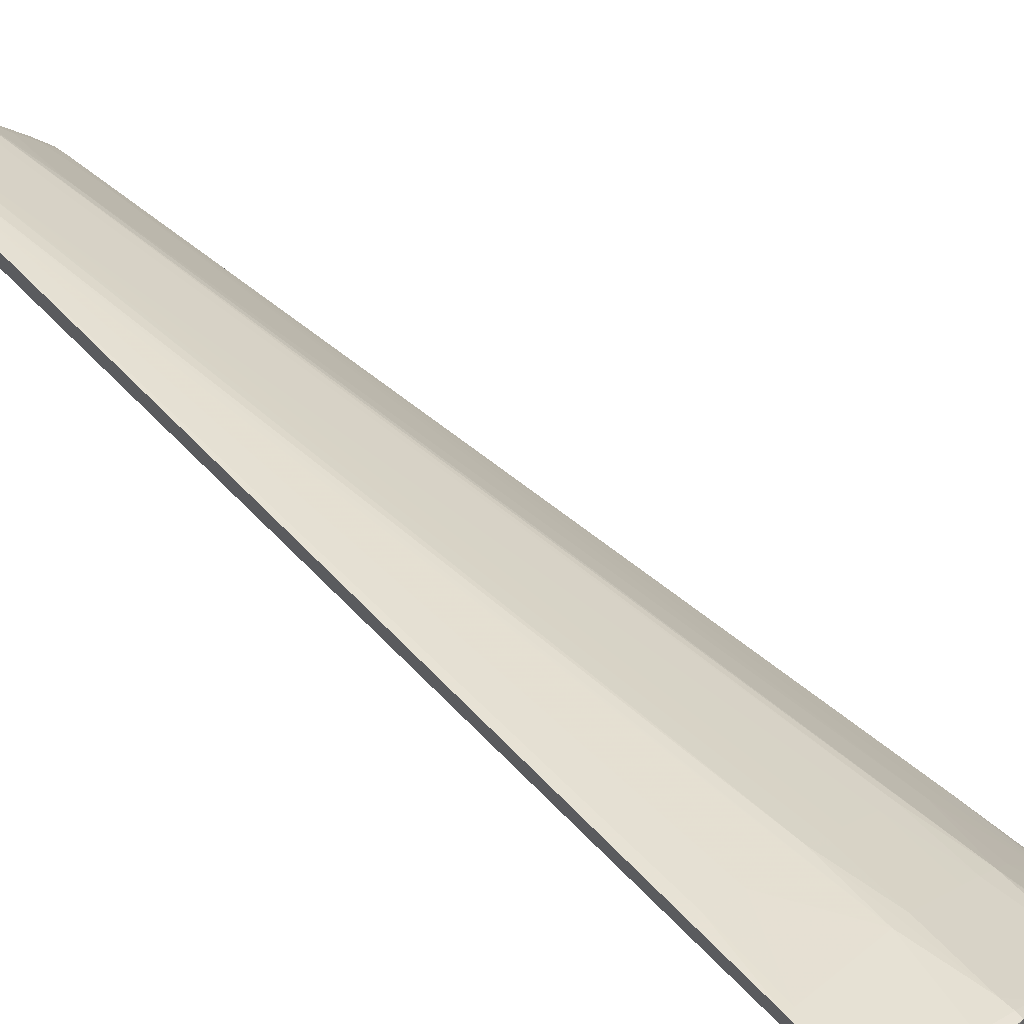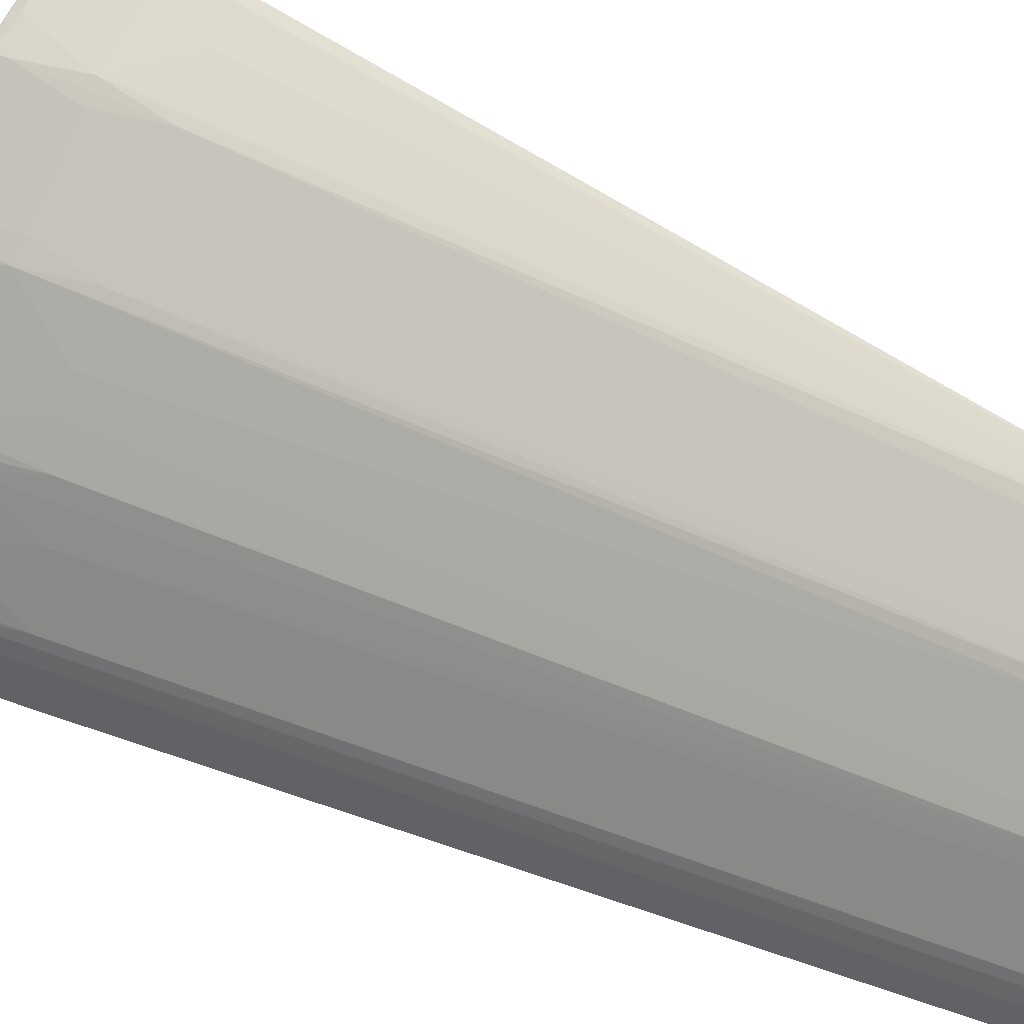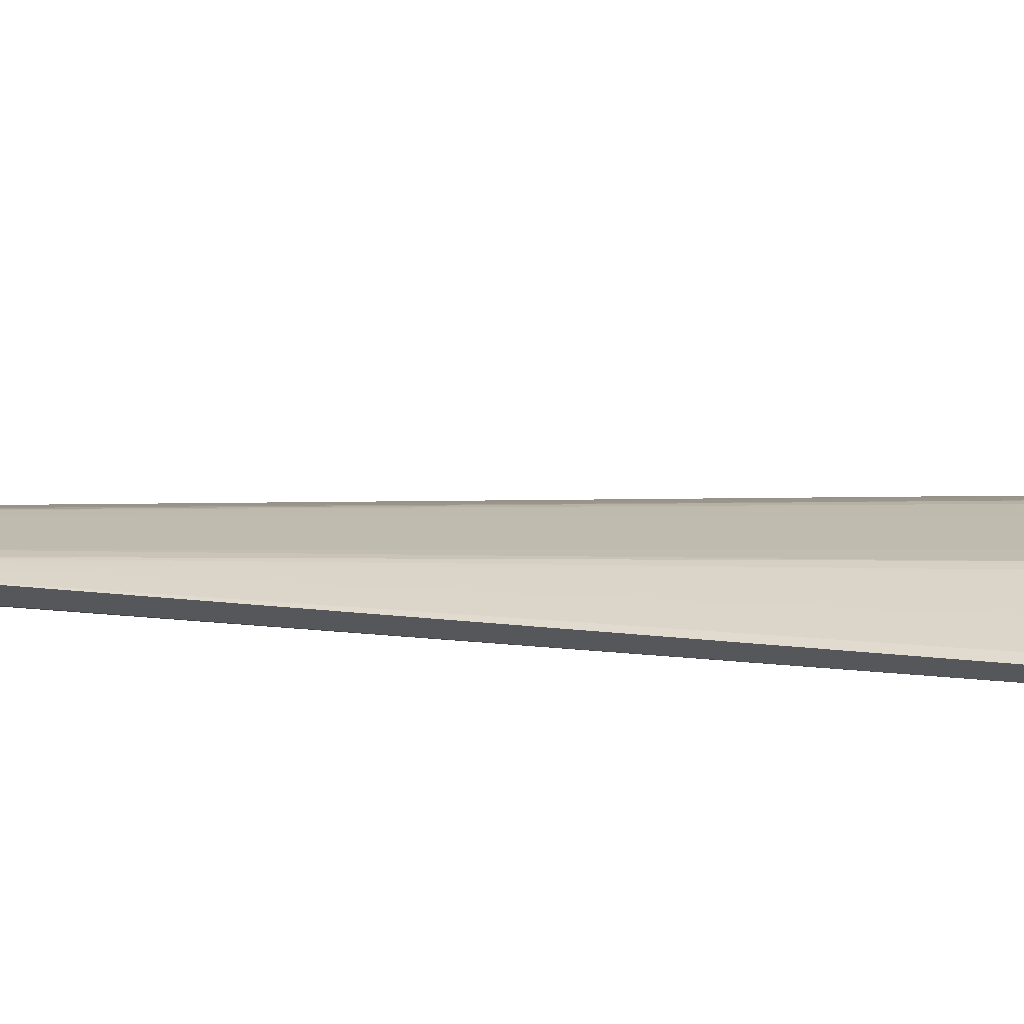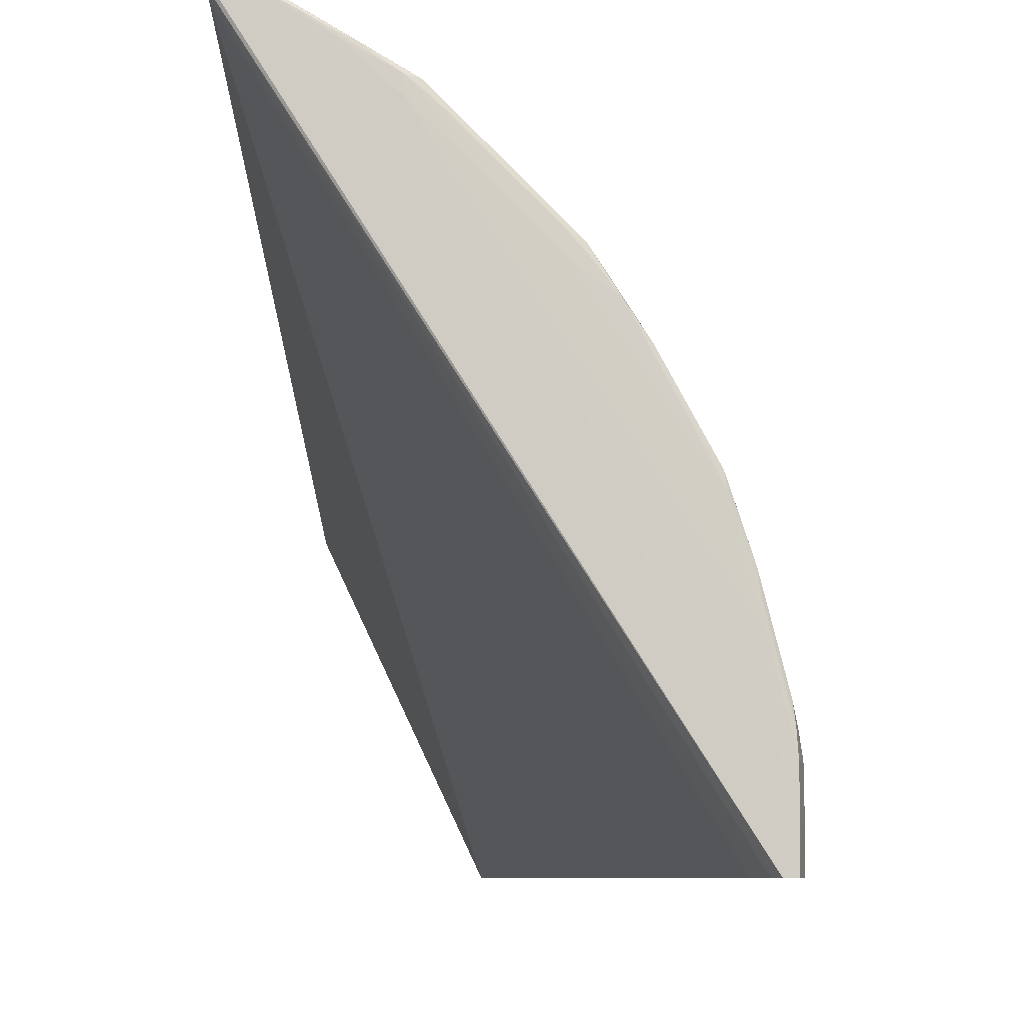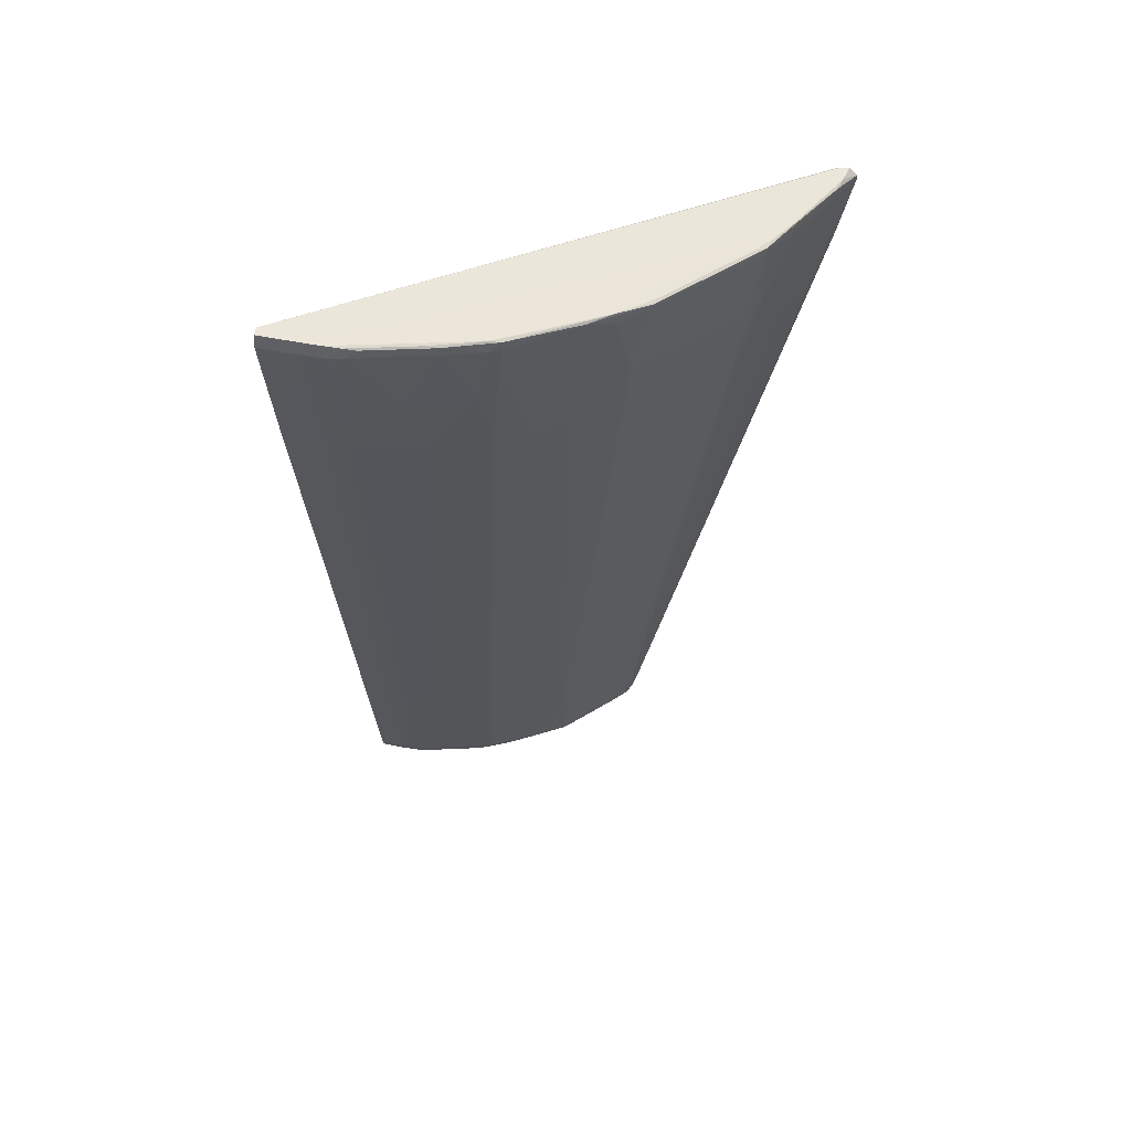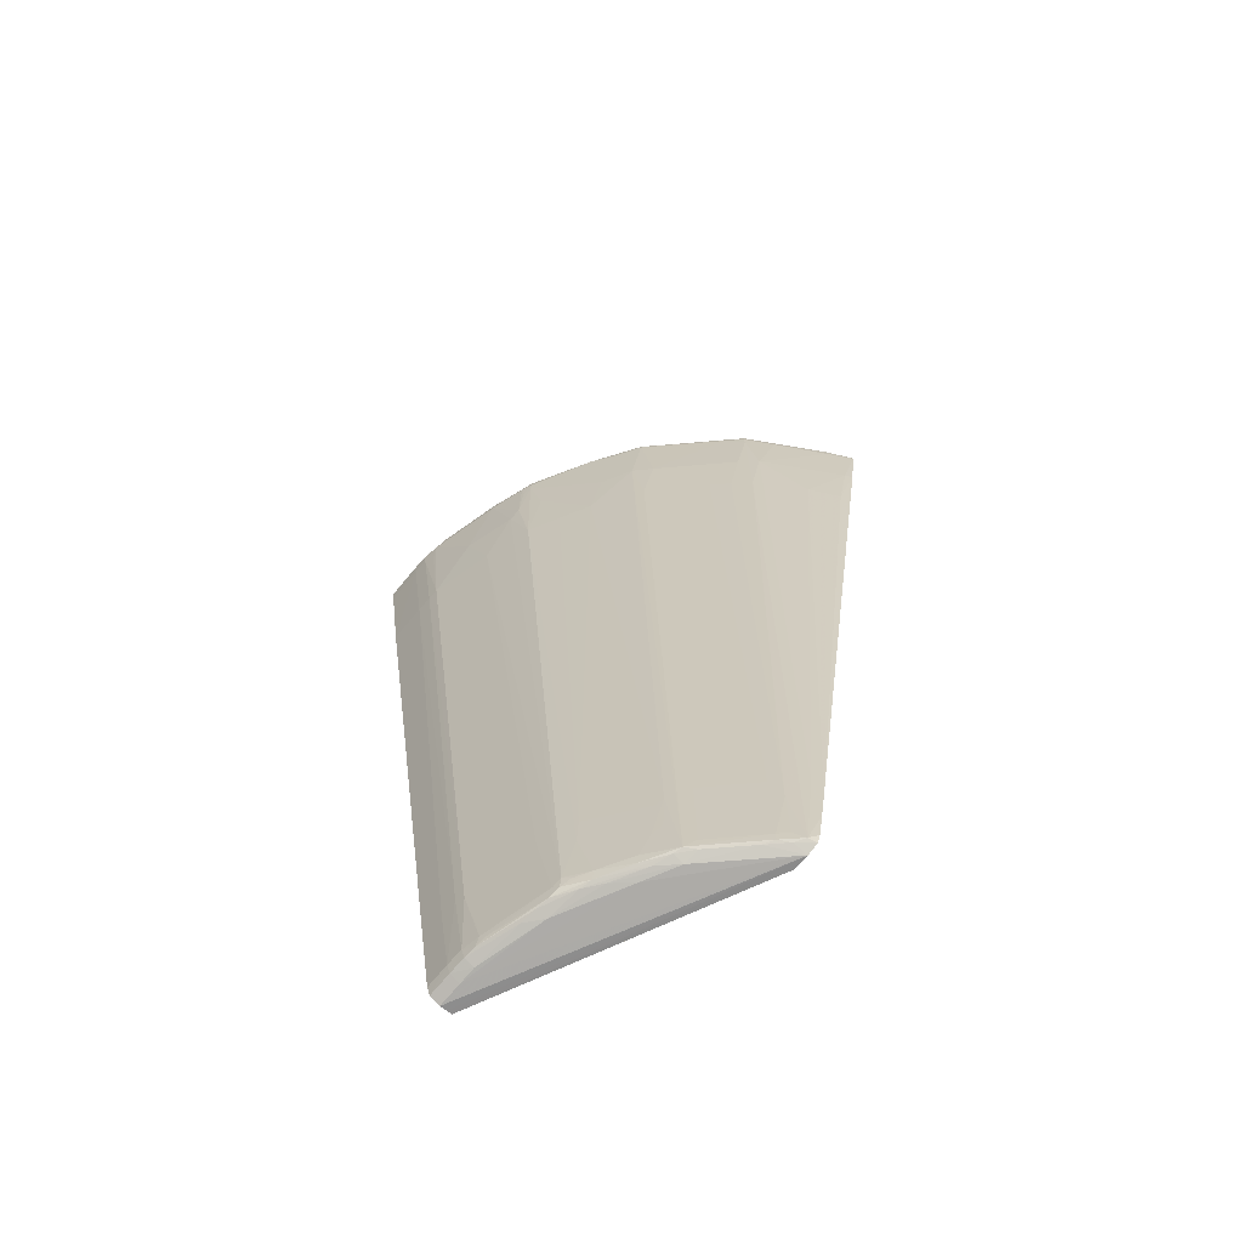
<metadata>
{"format":"obj","ext":"obj","renderer":"f3d","projection":"perspective","resolution":1024,"background":"white","views":[{"elev":65.8,"azim":138.7,"up":"+Z"},{"elev":36.7,"azim":-54.8,"up":"+Z"},{"elev":62.5,"azim":100.2,"up":"+Z"},{"elev":-6.3,"azim":-179.4,"up":"+Z"},{"elev":55.3,"azim":-78.2,"up":"+Y"},{"elev":-76.3,"azim":-40.6,"up":"+Y"}]}
</metadata>
<code>
v -0.1731 0.3393 0.4255
v -0.1731 0.3425 0.4253
v -0.1967 0.3478 0.4123
v -0.1964 0.3393 0.412
v -0.1799 0.2753 0.4111
v -0.1731 0.2764 0.4148
v -0.1731 0.3488 0.4183
v -0.1877 0.3491 0.4146
v -0.2153 0.3491 0.3991
v -0.244 0.3487 0.3832
v -0.2718 0.3477 0.367
v -0.2447 0.3393 0.3836
v -0.2558 0.2711 0.3662
v -0.1953 0.3317 0.4114
v -0.2108 0.2103 0.3815
v -0.1821 0.2082 0.3974
v -0.1731 0.2034 0.4007
v -0.1731 0.3488 0.4157
v -0.1759 0.3491 0.4089
v -0.433 0.3503 0.004256
v -0.4329 0.3503 0.0565
v -0.2637 0.3495 0.3587
v -0.2331 0.3493 0.3864
v -0.2633 0.3491 0.3694
v -0.3019 0.3476 0.3367
v -0.2868 0.3476 0.3519
v -0.2718 0.3419 0.367
v -0.2775 0.3488 0.3576
v -0.2708 0.3319 0.3661
v -0.2573 0.2077 0.3523
v -0.1803 -0.4992 0.2605
v -0.1819 -0.4134 0.2765
v -0.1802 -0.4235 0.2755
v -0.1731 -0.4311 0.2781
v -0.1731 0.3479 0.4099
v -0.4407 0.3503 0.004256
v -0.4285 0.3393 0.004256
v -0.4407 0.3503 0.0565
v -0.4257 0.3501 0.1169
v -0.3389 0.3493 0.2833
v -0.3636 0.3489 0.2643
v -0.3226 0.3486 0.3121
v -0.3319 0.3475 0.3064
v -0.3376 0.3486 0.297
v -0.2868 0.3424 0.3519
v -0.272 0.2688 0.3522
v -0.2723 0.2077 0.3375
v -0.1965 -0.4311 0.2616
v -0.1955 -0.4396 0.2606
v -0.1928 -0.4613 0.258
v -0.1908 -0.4764 0.2562
v -0.1889 -0.4915 0.2543
v -0.1968 -0.4915 0.2468
v -0.1957 -0.4995 0.2457
v -0.1863 -0.5008 0.2516
v -0.1731 -0.5008 0.2625
v -0.1731 -0.492 0.2658
v -0.1731 -0.464 0.2716
v -0.1731 -0.459 0.2726
v -0.1731 0.3396 0.4066
v -0.4407 0.3503 0.01118
v -0.4435 0.3393 0.004256
v -0.4435 0.3393 0.01118
v -0.4438 0.3393 0.04136
v -0.4213 0.3052 0.004256
v -0.4396 0.3496 0.07159
v -0.4408 0.3503 0.04136
v -0.4434 0.3393 0.0565
v -0.4242 0.3493 0.132
v -0.4099 0.3496 0.1773
v -0.3496 0.3486 0.283
v -0.3946 0.3491 0.2075
v -0.4081 0.3482 0.1873
v -0.3924 0.3476 0.2163
v -0.3766 0.3469 0.2453
v -0.3469 0.3474 0.2912
v -0.3319 0.3436 0.3064
v -0.332 0.2695 0.2914
v -0.317 0.2694 0.3066
v -0.2874 0.2079 0.3223
v -0.2059 -0.416 0.2558
v -0.2379 -0.4613 0.2124
v -0.2361 -0.4764 0.2105
v -0.2268 -0.4915 0.2164
v -0.2408 -0.4993 0.2002
v -0.2317 -0.5008 0.2061
v -0.2167 -0.5008 0.2213
v -0.2016 -0.5009 0.2364
v -0.1731 -0.5041 0.2524
v -0.1731 -0.5009 0.2622
v -0.1731 -0.492 0.2383
v -0.2826 -0.4946 0.004256
v -0.4425 0.3324 0.004256
v -0.4416 0.3242 0.04136
v -0.4381 0.3481 0.0835
v -0.4412 0.3393 0.07159
v -0.4412 0.3242 0.0565
v -0.4378 0.3119 0.06718
v -0.4228 0.348 0.1432
v -0.4123 0.3393 0.1773
v -0.4082 0.3393 0.1874
v -0.3766 0.3466 0.2453
v -0.3641 0.3393 0.2651
v -0.3593 0.3393 0.2727
v -0.3469 0.3439 0.2912
v -0.3467 0.2704 0.2759
v -0.3324 0.2085 0.2767
v -0.3174 0.2082 0.2919
v -0.2433 -0.416 0.2178
v -0.2265 -0.4311 0.2312
v -0.2343 -0.4915 0.2087
v -0.2559 -0.4246 0.2003
v -0.2522 -0.4613 0.194
v -0.2558 -0.4694 0.1851
v -0.258 -0.4915 0.1738
v -0.2567 -0.5002 0.1716
v -0.243 -0.5009 0.1924
v -0.2331 -0.504 0.1924
v -0.2482 -0.5044 0.1622
v -0.2935 -0.5048 0.02627
v -0.2935 -0.5048 0.004256
v -0.2876 -0.5035 0.004256
v -0.2826 -0.5024 0.004256
v -0.1731 -0.5025 0.2379
v -0.4413 0.3242 0.004256
v -0.4233 0.2068 0.004256
v -0.4233 0.2067 0.01118
v -0.4234 0.2064 0.04136
v -0.4381 0.3393 0.08355
v -0.4219 0.2713 0.1094
v -0.4225 0.2092 0.06635
v -0.4231 0.2074 0.0565
v -0.4227 0.3393 0.1429
v -0.4097 0.324 0.1783
v -0.4064 0.2788 0.1691
v -0.3924 0.3425 0.2163
v -0.4073 0.3289 0.1858
v -0.3626 0.2682 0.2473
v -0.3617 0.2103 0.2306
v -0.2589 -0.4302 0.1931
v -0.2581 -0.4462 0.1891
v -0.2566 -0.4613 0.1865
v -0.2741 -0.4915 0.1453
v -0.289 -0.416 0.145
v -0.2865 -0.4416 0.1406
v -0.2725 -0.5008 0.1425
v -0.2591 -0.5017 0.1622
v -0.2485 -0.5026 0.1769
v -0.2639 -0.5029 0.1474
v -0.2784 -0.5045 0.1018
v -0.2935 -0.5046 0.04136
v -0.3031 -0.5015 0.02627
v -0.2978 -0.5033 0.004256
v -0.319 -0.416 0.004256
v -0.3191 -0.416 0.01118
v -0.3192 -0.416 0.02627
v -0.3188 -0.416 0.04136
v -0.4072 0.2097 0.1261
v -0.4079 0.2678 0.1589
v -0.3164 -0.4252 0.05006
v -0.393 0.2069 0.1726
v -0.3955 0.2788 0.1917
v -0.3775 0.2086 0.2016
v -0.2729 -0.416 0.1734
v -0.2863 -0.4858 0.1251
v -0.2819 -0.491 0.1309
v -0.285 -0.4958 0.1223
v -0.2867 -0.5 0.1122
v -0.2751 -0.5021 0.132
v -0.2897 -0.5024 0.08668
v -0.288 -0.5013 0.1018
v -0.3028 -0.5012 0.04136
v -0.303 -0.5014 0.004256
v -0.3064 -0.4915 0.02627
v -0.3062 -0.4915 0.004256
v -0.317 -0.4288 0.02627
v -0.3058 -0.4915 0.04136
v -0.3047 -0.416 0.1018
v -0.3019 -0.416 0.1125
v -0.2875 -0.491 0.1171
v -0.303 -0.4917 0.05712
v -0.3058 -0.4764 0.0565
v -0.3059 -0.4311 0.08668
v -0.3004 -0.4969 0.06256
v -0.302 -0.5003 0.0525
v -0.3012 -0.4242 0.1098
v -0.3046 -0.4613 0.07159
f 1 2 3
f 1 3 4
f 1 4 5
f 1 5 6
f 1 6 17
f 1 17 34
f 1 34 59
f 1 59 58
f 1 58 57
f 1 57 56
f 1 56 90
f 1 90 89
f 1 89 124
f 1 124 91
f 1 91 60
f 1 60 35
f 1 35 18
f 1 18 7
f 1 7 2
f 2 7 8
f 2 8 3
f 3 8 9
f 3 9 10
f 3 10 11
f 3 11 12
f 3 12 4
f 4 12 13
f 4 13 14
f 4 14 5
f 5 14 13
f 5 13 15
f 5 15 16
f 5 16 6
f 6 16 17
f 7 18 19
f 7 19 8
f 8 19 20
f 8 20 21
f 8 21 22
f 8 22 23
f 8 23 9
f 9 23 24
f 9 24 10
f 10 24 11
f 11 25 26
f 11 26 45
f 11 45 27
f 11 27 12
f 11 24 28
f 11 28 25
f 12 27 13
f 13 27 29
f 13 29 30
f 13 30 31
f 13 31 32
f 13 32 15
f 15 32 33
f 15 33 34
f 15 34 16
f 16 34 17
f 18 35 19
f 19 35 20
f 20 36 61
f 20 61 67
f 20 67 38
f 20 38 21
f 20 35 37
f 20 37 65
f 20 65 92
f 20 92 123
f 20 123 122
f 20 122 121
f 20 121 153
f 20 153 173
f 20 173 175
f 20 175 154
f 20 154 126
f 20 126 125
f 20 125 93
f 20 93 62
f 20 62 36
f 21 38 22
f 22 38 39
f 22 39 40
f 22 40 24
f 22 24 23
f 24 41 42
f 24 42 28
f 24 40 41
f 25 43 26
f 25 28 42
f 25 42 44
f 25 44 43
f 26 43 77
f 26 77 45
f 27 45 29
f 29 45 46
f 29 46 30
f 30 46 47
f 30 47 48
f 30 48 49
f 30 49 31
f 31 49 50
f 31 50 51
f 31 51 52
f 31 52 53
f 31 53 54
f 31 54 55
f 31 55 56
f 31 56 57
f 31 57 58
f 31 58 33
f 31 33 32
f 33 58 59
f 33 59 34
f 35 60 37
f 36 62 63
f 36 63 64
f 36 64 61
f 37 60 65
f 38 66 39
f 38 67 64
f 38 64 68
f 38 68 66
f 39 66 69
f 39 69 70
f 39 70 40
f 40 70 41
f 41 71 42
f 41 70 72
f 41 72 73
f 41 73 74
f 41 74 75
f 41 75 76
f 41 76 71
f 42 71 44
f 43 76 105
f 43 105 77
f 43 44 76
f 44 71 76
f 45 77 78
f 45 78 79
f 45 79 46
f 46 79 80
f 46 80 47
f 47 80 81
f 47 81 48
f 48 81 49
f 49 81 53
f 49 53 50
f 50 53 51
f 51 53 52
f 53 82 83
f 53 83 84
f 53 84 85
f 53 85 54
f 53 81 82
f 54 85 86
f 54 86 87
f 54 87 88
f 54 88 55
f 55 88 89
f 55 89 90
f 55 90 56
f 60 91 92
f 60 92 65
f 61 64 67
f 62 93 94
f 62 94 63
f 63 94 64
f 64 94 68
f 66 95 69
f 66 68 95
f 68 96 95
f 68 94 97
f 68 97 98
f 68 98 96
f 69 95 99
f 69 99 70
f 70 99 73
f 70 73 72
f 73 99 100
f 73 100 101
f 73 101 74
f 74 101 75
f 75 102 103
f 75 103 104
f 75 104 76
f 75 101 102
f 76 104 105
f 77 105 78
f 78 105 106
f 78 106 107
f 78 107 108
f 78 108 79
f 79 108 80
f 80 108 81
f 81 109 110
f 81 110 82
f 81 108 109
f 82 85 83
f 82 110 109
f 82 109 85
f 83 85 111
f 83 111 84
f 84 111 85
f 85 112 113
f 85 113 114
f 85 114 115
f 85 115 116
f 85 116 117
f 85 117 86
f 85 109 107
f 85 107 106
f 85 106 112
f 86 117 118
f 86 118 87
f 87 118 88
f 88 118 89
f 89 118 119
f 89 119 120
f 89 120 121
f 89 121 122
f 89 122 123
f 89 123 124
f 91 124 92
f 92 124 123
f 93 125 94
f 94 125 126
f 94 126 127
f 94 127 128
f 94 128 97
f 95 96 129
f 95 129 99
f 96 130 129
f 96 98 131
f 96 131 130
f 97 128 132
f 97 132 131
f 97 131 98
f 99 129 133
f 99 133 100
f 100 134 101
f 100 133 135
f 100 135 134
f 101 136 102
f 101 134 137
f 101 137 138
f 101 138 136
f 102 136 103
f 103 136 138
f 103 138 106
f 103 106 104
f 104 106 105
f 106 138 139
f 106 139 112
f 107 109 108
f 112 140 141
f 112 141 142
f 112 142 114
f 112 114 113
f 112 139 140
f 114 142 115
f 115 143 116
f 115 142 141
f 115 141 140
f 115 140 144
f 115 144 145
f 115 145 143
f 116 143 146
f 116 146 147
f 116 147 117
f 117 147 148
f 117 148 118
f 118 148 149
f 118 149 119
f 119 150 120
f 119 149 150
f 120 150 151
f 120 151 152
f 120 152 121
f 121 152 153
f 126 154 155
f 126 155 156
f 126 156 127
f 127 156 128
f 128 156 157
f 128 157 132
f 129 130 133
f 130 131 158
f 130 158 159
f 130 159 133
f 131 132 160
f 131 160 158
f 132 157 160
f 133 159 135
f 134 135 137
f 135 159 161
f 135 161 137
f 137 162 138
f 137 161 162
f 138 162 139
f 139 162 163
f 139 163 144
f 139 144 164
f 139 164 140
f 140 164 144
f 143 165 166
f 143 166 167
f 143 167 146
f 143 145 165
f 144 163 161
f 144 161 145
f 145 161 165
f 146 168 169
f 146 169 147
f 146 167 168
f 147 169 148
f 148 169 149
f 149 169 150
f 150 170 151
f 150 169 171
f 150 171 170
f 151 170 172
f 151 172 152
f 152 173 153
f 152 172 174
f 152 174 173
f 154 175 174
f 154 174 155
f 155 174 176
f 155 176 156
f 156 176 157
f 157 176 174
f 157 174 177
f 157 177 160
f 158 160 178
f 158 178 179
f 158 179 180
f 158 180 165
f 158 165 159
f 159 165 161
f 160 177 181
f 160 181 182
f 160 182 183
f 160 183 178
f 161 163 162
f 165 180 167
f 165 167 166
f 167 180 168
f 168 184 185
f 168 185 171
f 168 171 169
f 168 180 184
f 170 171 185
f 170 185 172
f 172 185 177
f 172 177 174
f 173 174 175
f 177 185 181
f 178 183 186
f 178 186 179
f 179 186 180
f 180 187 182
f 180 182 181
f 180 181 184
f 180 186 187
f 181 185 184
f 182 187 183
f 183 187 186

</code>
